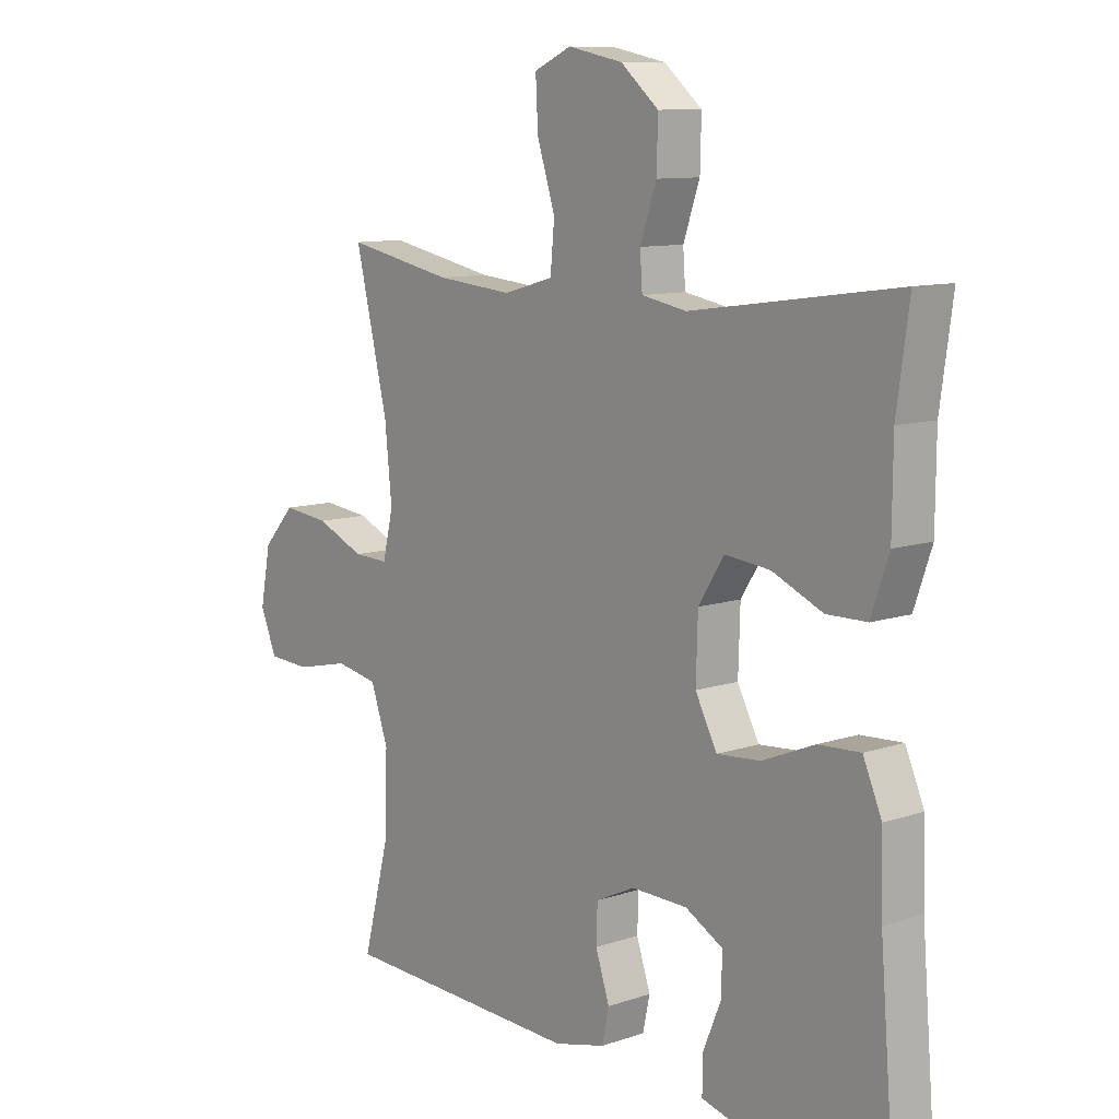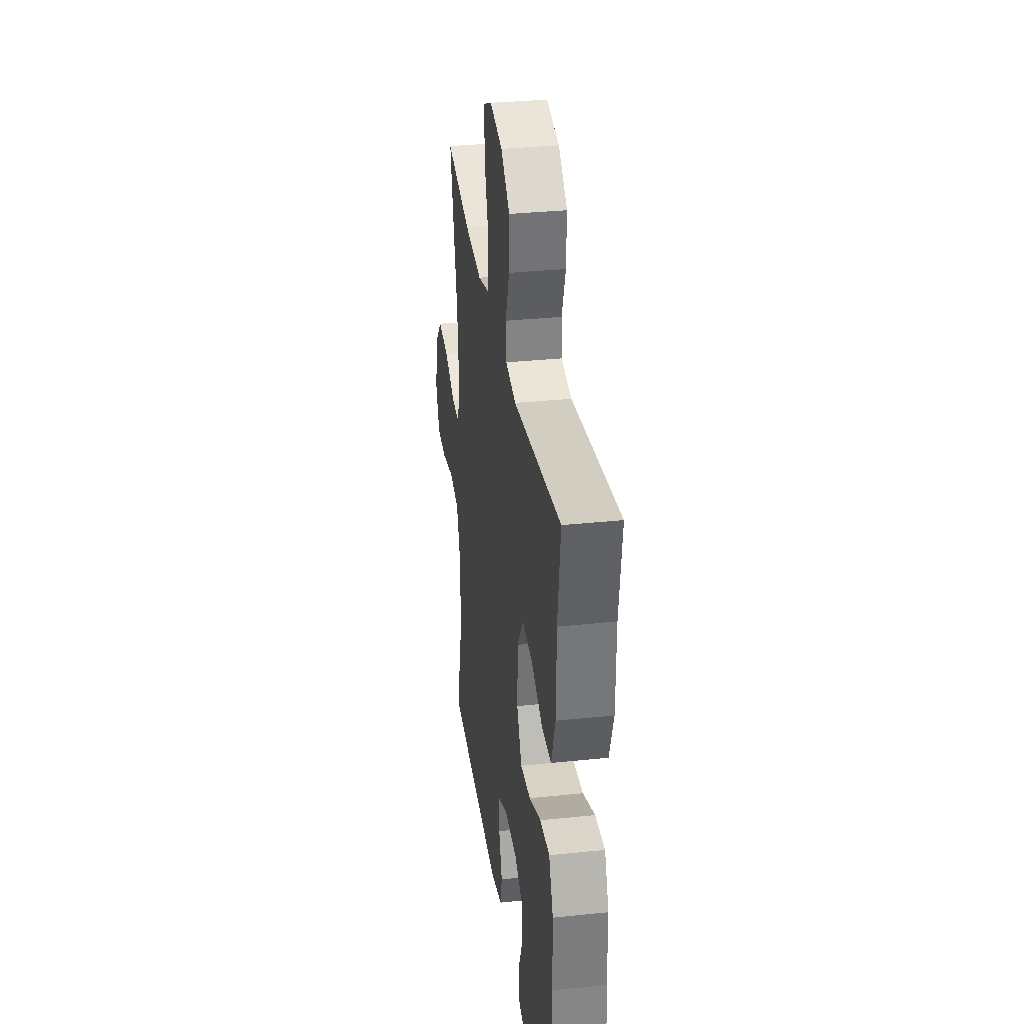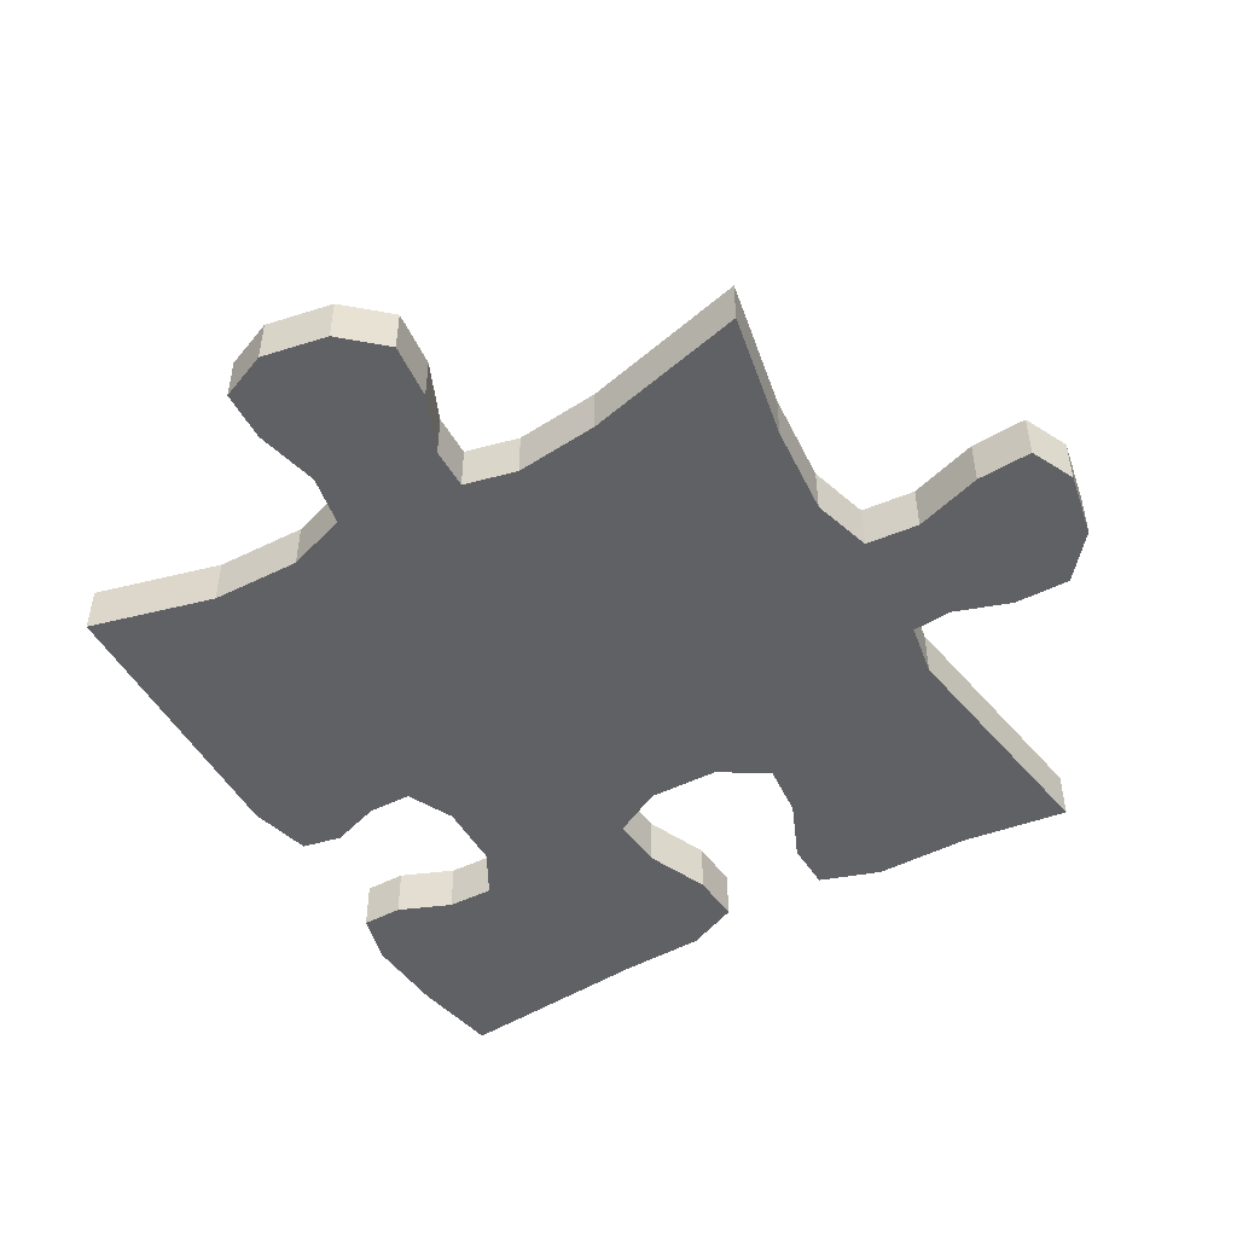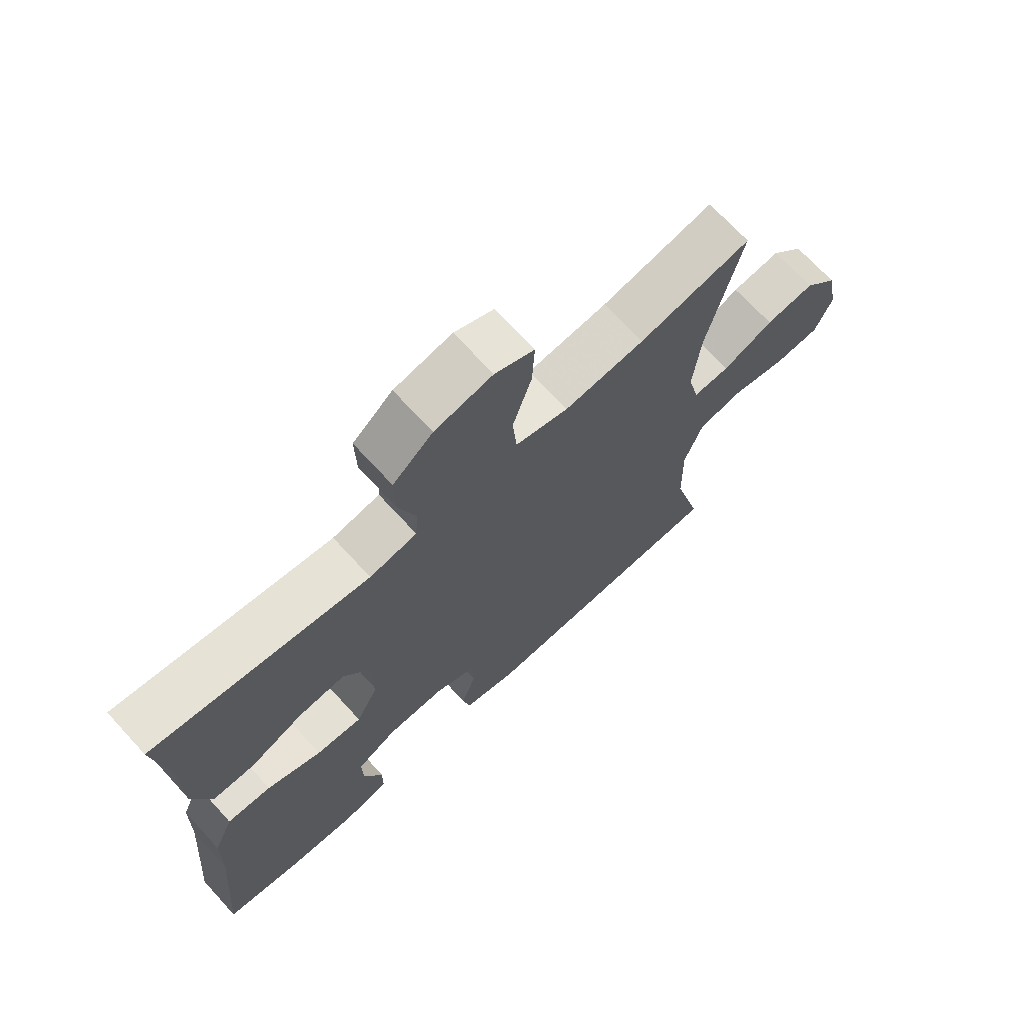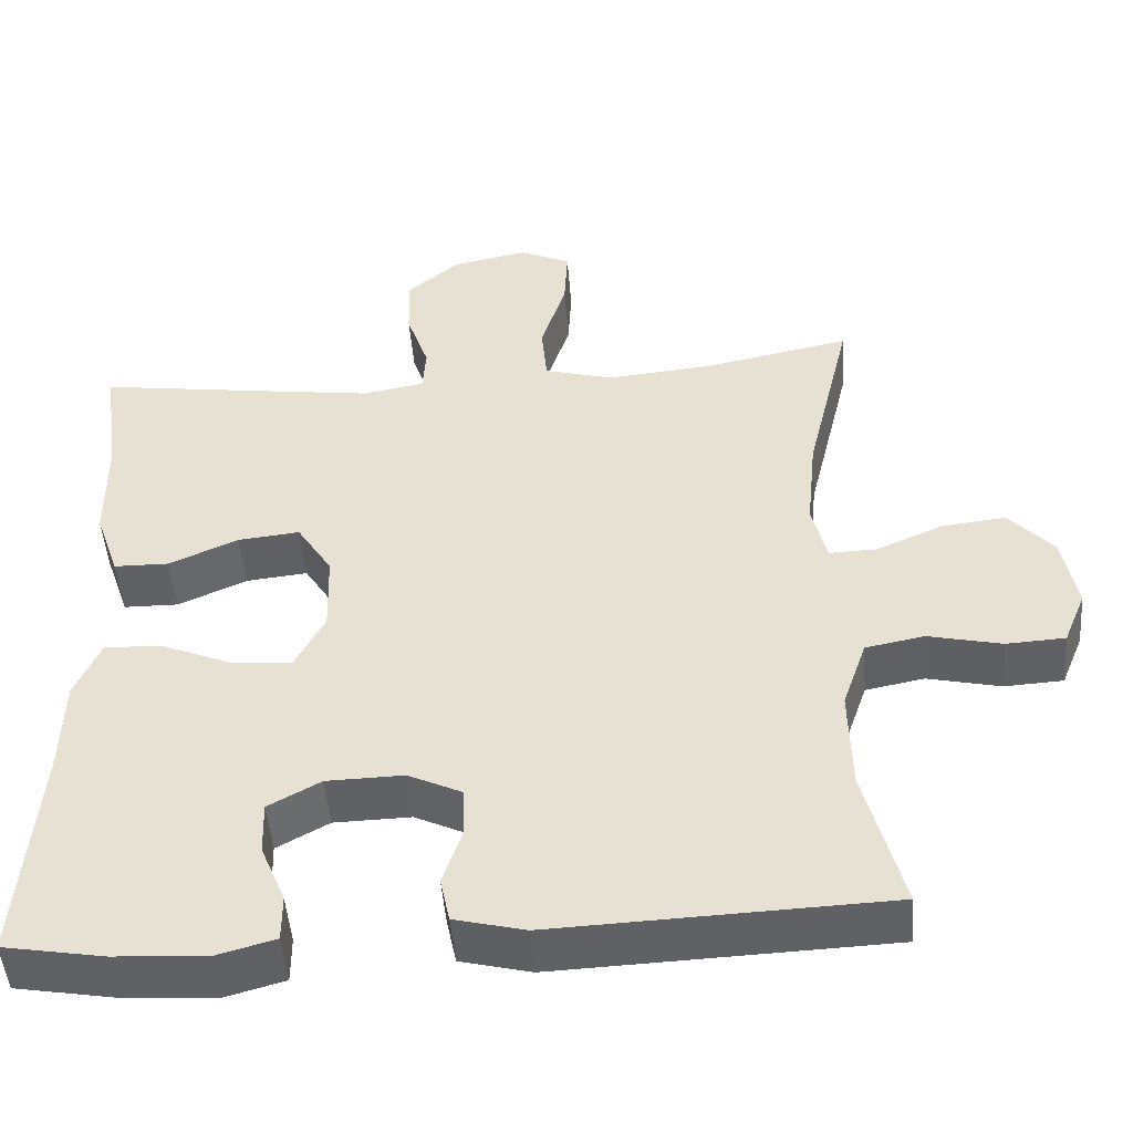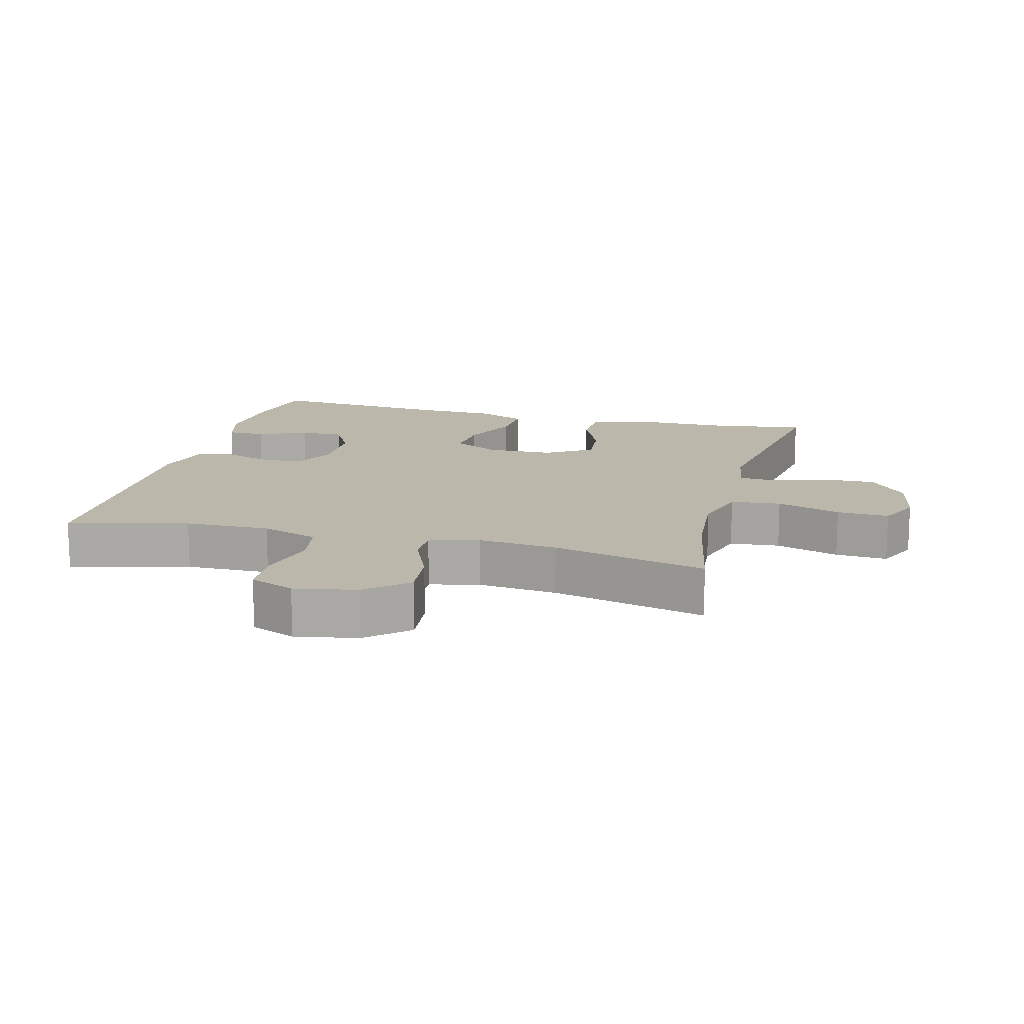
<metadata>
{"format":"obj","ext":"obj","renderer":"f3d","projection":"perspective","resolution":1024,"background":"white","views":[{"elev":10.2,"azim":49.6,"up":"+Z"},{"elev":33.0,"azim":81.8,"up":"+Z"},{"elev":-48.6,"azim":-59.7,"up":"+Y"},{"elev":70.0,"azim":137.5,"up":"+Z"},{"elev":-48.5,"azim":-175.5,"up":"+Z"},{"elev":14.4,"azim":-75.1,"up":"+Y"}]}
</metadata>
<code>
v 0.5 0.07 0.5
v 0.479 0.07 0.348
v 0.478 0.07 0.212
v 0.448 0.07 0.125
v 0.379 0.07 0.124
v 0.293 0.07 0.162
v 0.216 0.07 0.17
v 0.172 0.07 0.101
v 0.169 0.07 -0.001
v 0.206 0.07 -0.072
v 0.281 0.07 -0.066
v 0.37 0.07 -0.029
v 0.442 0.07 -0.025
v 0.474 0.07 -0.099
v 0.477 0.07 -0.219
v 0.5 0.07 -0.5
v 0.375 0.07 -0.522
v 0.26 0.07 -0.529
v 0.187 0.07 -0.509
v 0.187 0.07 -0.451
v 0.218 0.07 -0.376
v 0.22 0.07 -0.31
v 0.155 0.07 -0.274
v 0.059 0.07 -0.272
v -0.008 0.07 -0.304
v -0.01 0.07 -0.366
v 0.014 0.07 -0.438
v 0.002 0.07 -0.494
v -0.086 0.07 -0.516
v -0.5 0.07 -0.5
v -0.453 0.07 -0.319
v -0.45 0.07 -0.19
v -0.48 0.07 -0.103
v -0.553 0.07 -0.089
v -0.645 0.07 -0.11
v -0.718 0.07 -0.106
v -0.746 0.07 -0.038
v -0.728 0.07 0.056
v -0.673 0.07 0.117
v -0.593 0.07 0.108
v -0.51 0.07 0.072
v -0.45 0.07 0.07
v -0.432 0.07 0.146
v -0.444 0.07 0.266
v -0.5 0.07 0.5
v -0.316 0.07 0.463
v -0.185 0.07 0.451
v -0.099 0.07 0.475
v -0.092 0.07 0.551
v -0.123 0.07 0.648
v -0.127 0.07 0.727
v -0.063 0.07 0.756
v 0.031 0.07 0.737
v 0.096 0.07 0.682
v 0.094 0.07 0.602
v 0.066 0.07 0.521
v 0.07 0.07 0.464
v 0.147 0.07 0.45
v 0.5 0 0.5
v 0.479 0 0.348
v 0.478 0 0.212
v 0.448 0 0.125
v 0.379 0 0.124
v 0.293 0 0.162
v 0.216 0 0.17
v 0.172 0 0.101
v 0.169 0 -0.001
v 0.206 0 -0.072
v 0.281 0 -0.066
v 0.37 0 -0.029
v 0.442 0 -0.025
v 0.474 0 -0.099
v 0.477 0 -0.219
v 0.5 0 -0.5
v 0.375 0 -0.522
v 0.26 0 -0.529
v 0.187 0 -0.509
v 0.187 0 -0.451
v 0.218 0 -0.376
v 0.22 0 -0.31
v 0.155 0 -0.274
v 0.059 0 -0.272
v -0.008 0 -0.304
v -0.01 0 -0.366
v 0.014 0 -0.438
v 0.002 0 -0.494
v -0.086 0 -0.516
v -0.5 0 -0.5
v -0.453 0 -0.319
v -0.45 0 -0.19
v -0.48 0 -0.103
v -0.553 0 -0.089
v -0.645 0 -0.11
v -0.718 0 -0.106
v -0.746 0 -0.038
v -0.728 0 0.056
v -0.673 0 0.117
v -0.593 0 0.108
v -0.51 0 0.072
v -0.45 0 0.07
v -0.432 0 0.146
v -0.444 0 0.266
v -0.5 0 0.5
v -0.316 0 0.463
v -0.185 0 0.451
v -0.099 0 0.475
v -0.092 0 0.551
v -0.123 0 0.648
v -0.127 0 0.727
v -0.063 0 0.756
v 0.031 0 0.737
v 0.096 0 0.682
v 0.094 0 0.602
v 0.066 0 0.521
v 0.07 0 0.464
v 0.147 0 0.45
f 53 54 55 56
f 53 56 57
f 52 53 57
f 49 50 51 52
f 48 49 52 57
f 47 48 57 58
f 44 45 46
f 43 44 46 47
f 42 43 47 58
f 38 39 40 41
f 38 41 42
f 37 38 42
f 34 35 36 37
f 33 34 37 42
f 32 33 42 58
f 28 29 30 31
f 26 27 28 31
f 25 26 31 32
f 24 25 32 58
f 18 19 20 21
f 18 21 22
f 15 16 17 18
f 15 18 22
f 14 15 22 23
f 11 12 13 14
f 10 11 14 23
f 3 4 5 6
f 2 3 6 7
f 1 2 7
f 58 1 7
f 9 10 23 24
f 8 9 24 58
f 7 8 58
f 114 113 112 111
f 115 114 111
f 115 111 110
f 110 109 108 107
f 115 110 107 106
f 116 115 106 105
f 104 103 102
f 105 104 102 101
f 116 105 101 100
f 99 98 97 96
f 100 99 96
f 100 96 95
f 95 94 93 92
f 100 95 92 91
f 116 100 91 90
f 89 88 87 86
f 89 86 85 84
f 90 89 84 83
f 116 90 83 82
f 79 78 77 76
f 80 79 76
f 76 75 74 73
f 80 76 73
f 81 80 73 72
f 72 71 70 69
f 81 72 69 68
f 64 63 62 61
f 65 64 61 60
f 65 60 59
f 65 59 116
f 82 81 68 67
f 116 82 67 66
f 116 66 65
f 1 59 60 2
f 2 60 61 3
f 3 61 62 4
f 4 62 63 5
f 5 63 64 6
f 6 64 65 7
f 7 65 66 8
f 8 66 67 9
f 9 67 68 10
f 10 68 69 11
f 11 69 70 12
f 12 70 71 13
f 13 71 72 14
f 14 72 73 15
f 15 73 74 16
f 16 74 75 17
f 17 75 76 18
f 18 76 77 19
f 19 77 78 20
f 20 78 79 21
f 21 79 80 22
f 22 80 81 23
f 23 81 82 24
f 24 82 83 25
f 25 83 84 26
f 26 84 85 27
f 27 85 86 28
f 28 86 87 29
f 29 87 88 30
f 30 88 89 31
f 31 89 90 32
f 32 90 91 33
f 33 91 92 34
f 34 92 93 35
f 35 93 94 36
f 36 94 95 37
f 37 95 96 38
f 38 96 97 39
f 39 97 98 40
f 40 98 99 41
f 41 99 100 42
f 42 100 101 43
f 43 101 102 44
f 44 102 103 45
f 45 103 104 46
f 46 104 105 47
f 47 105 106 48
f 48 106 107 49
f 49 107 108 50
f 50 108 109 51
f 51 109 110 52
f 52 110 111 53
f 53 111 112 54
f 54 112 113 55
f 55 113 114 56
f 56 114 115 57
f 57 115 116 58
f 58 116 59 1

</code>
